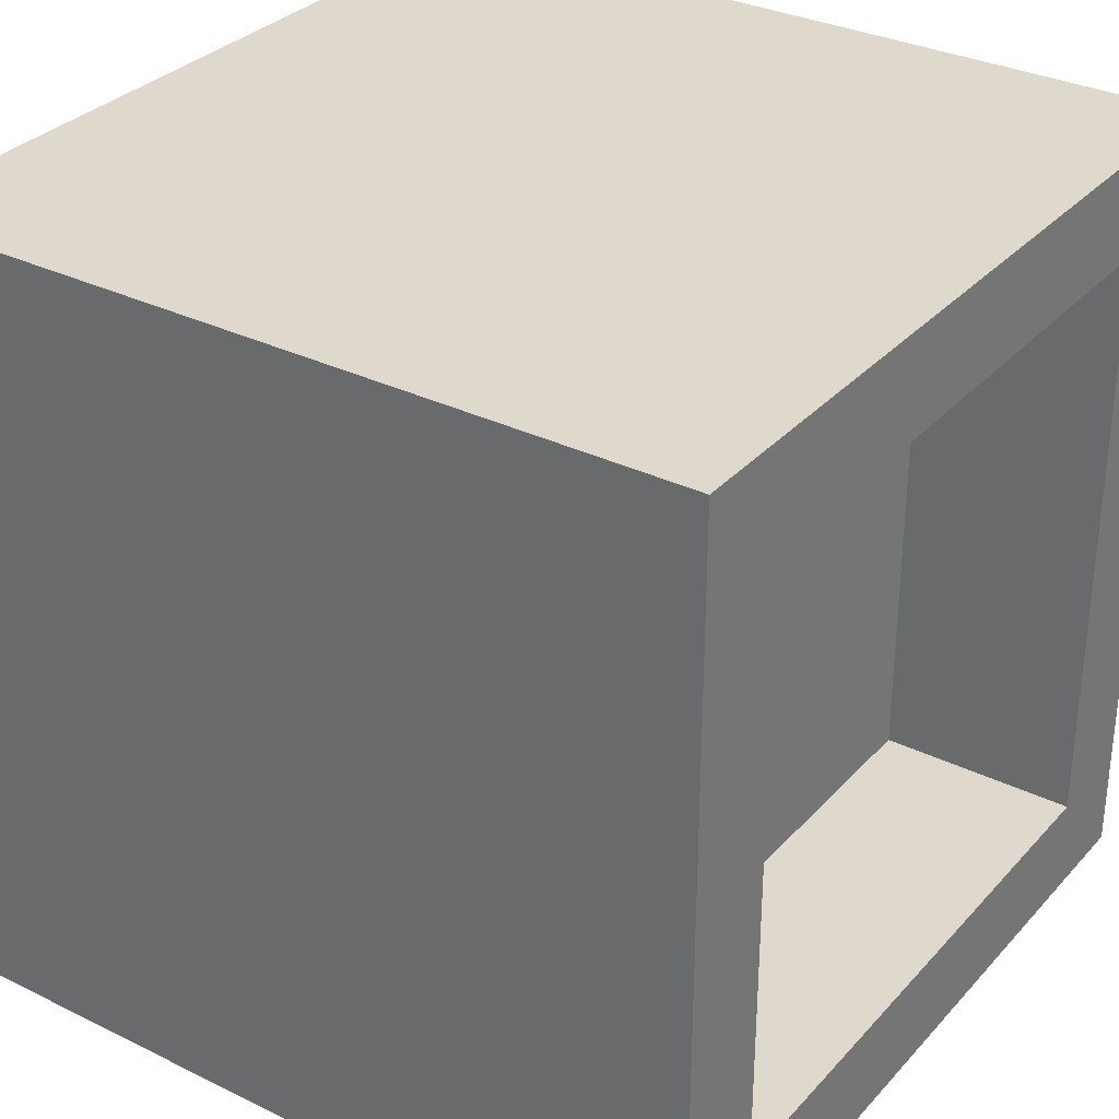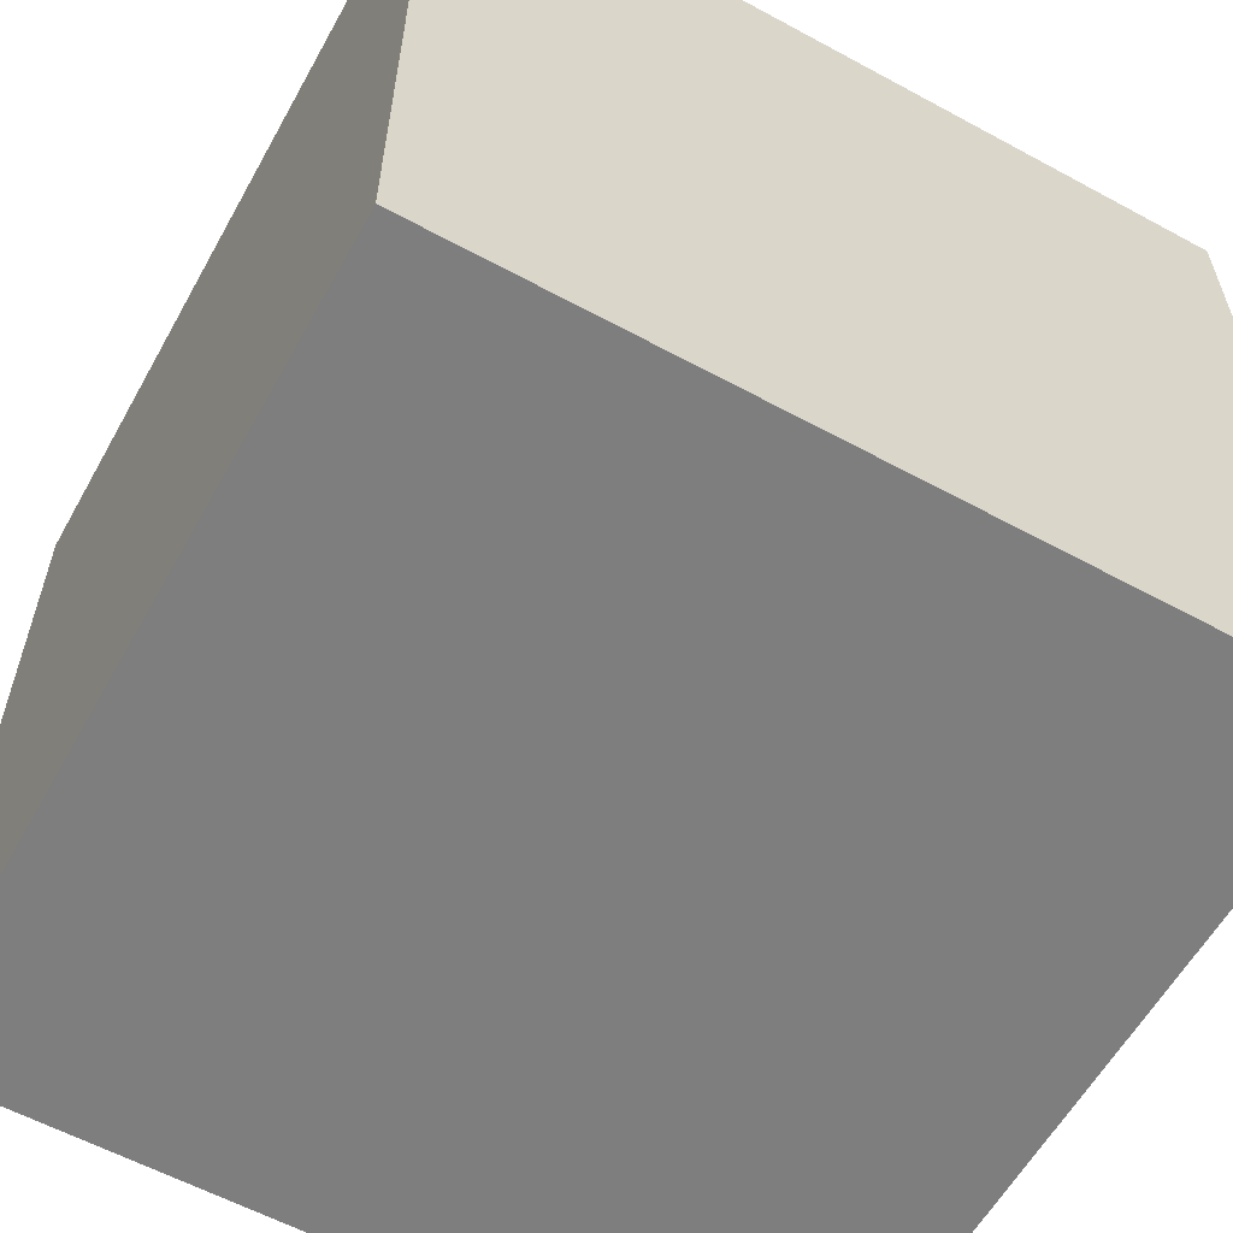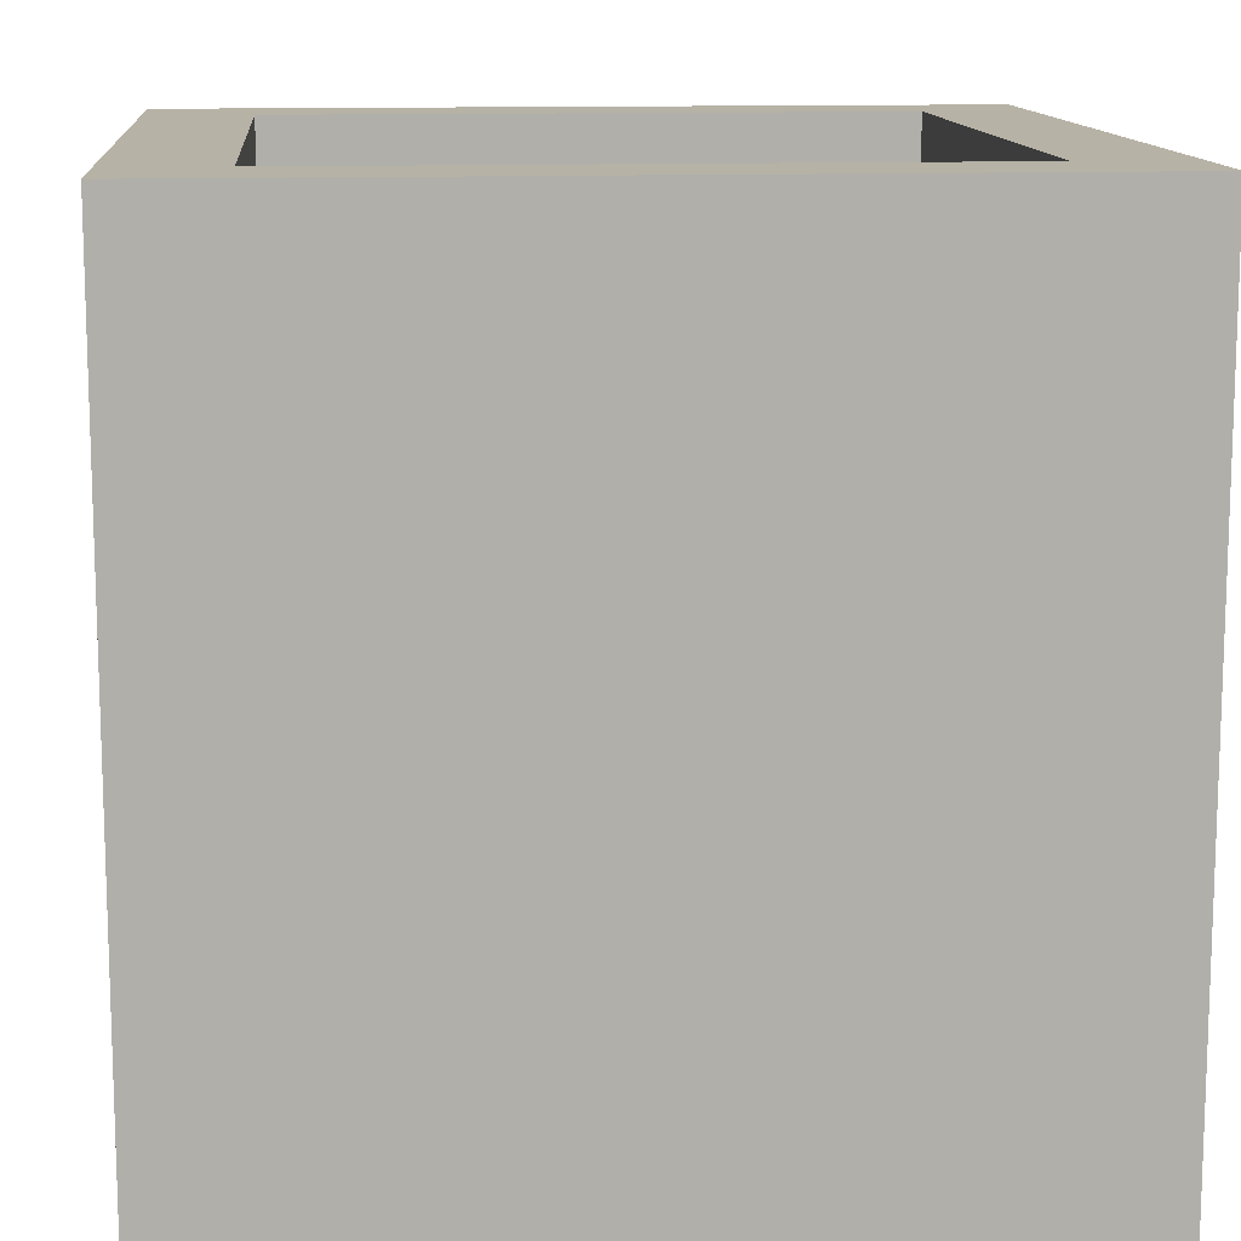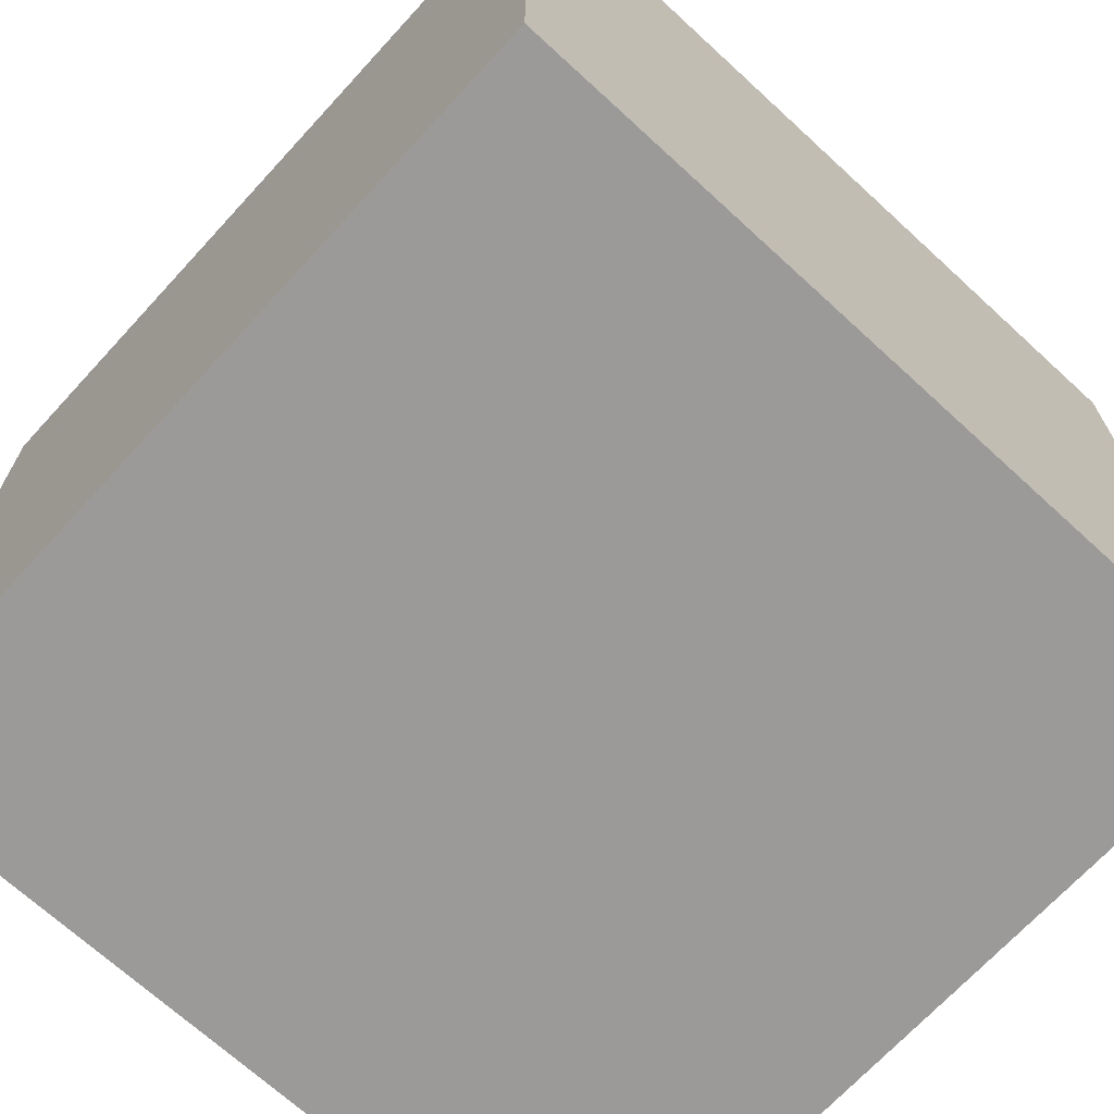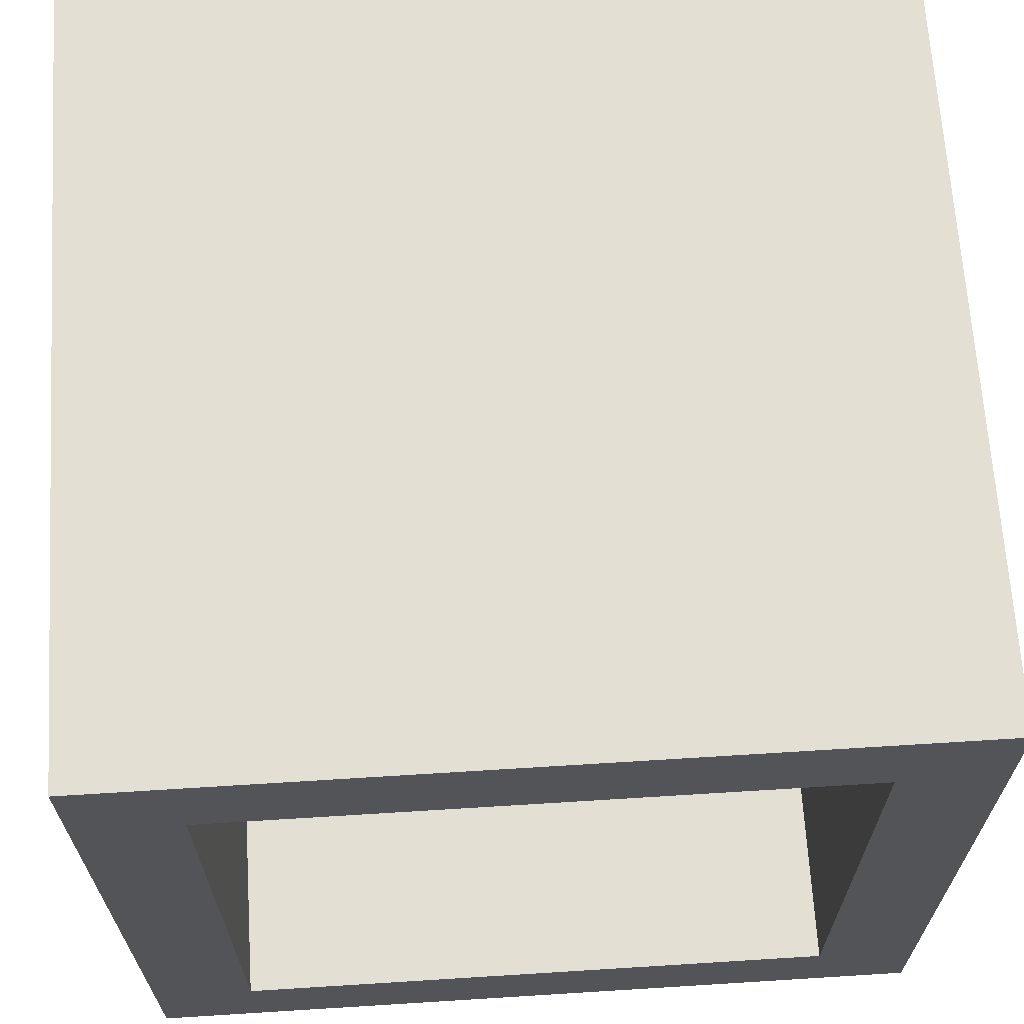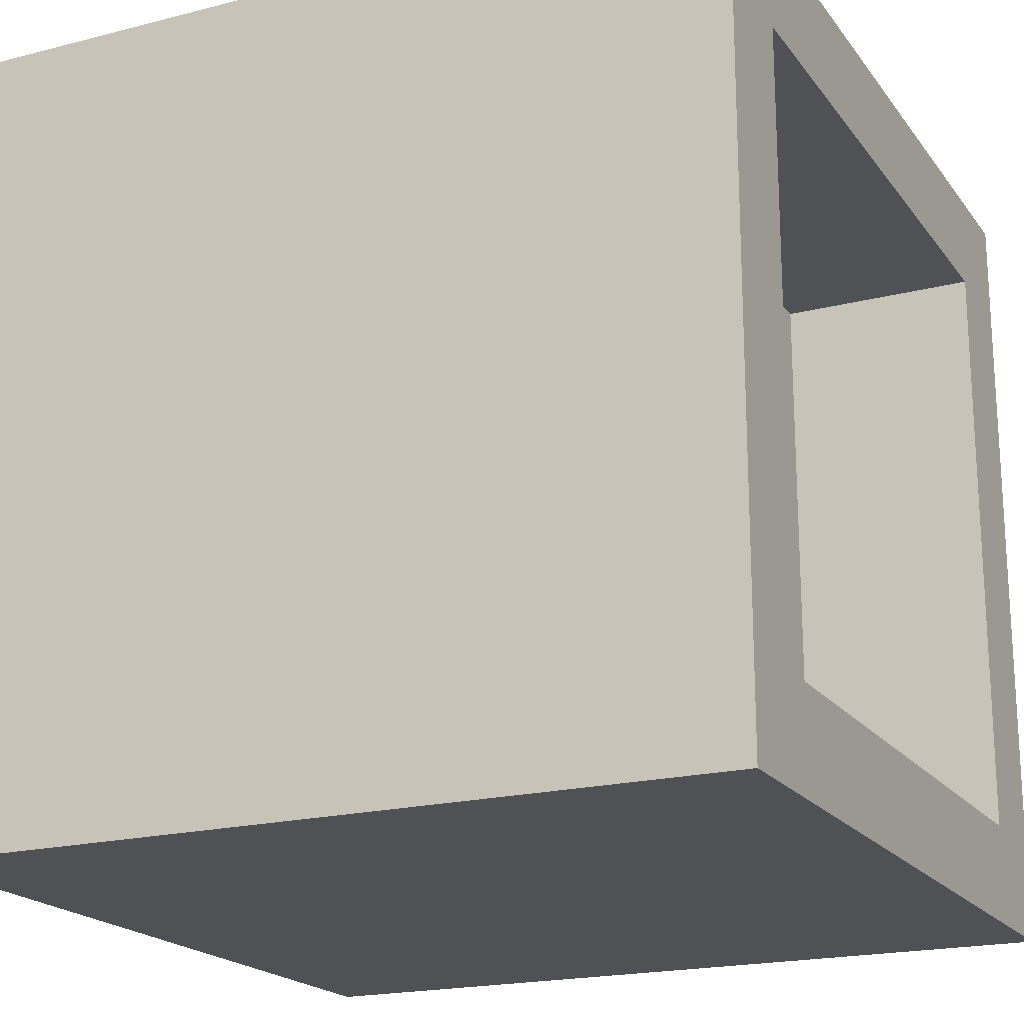
<metadata>
{"format":"obj","ext":"obj","renderer":"f3d","projection":"perspective","resolution":1024,"background":"white","views":[{"elev":32.0,"azim":124.5,"up":"+Z"},{"elev":-59.5,"azim":60.9,"up":"+Z"},{"elev":12.4,"azim":-5.0,"up":"+Y"},{"elev":-69.5,"azim":-42.6,"up":"+Y"},{"elev":66.5,"azim":176.4,"up":"+Z"},{"elev":-19.7,"azim":115.5,"up":"+Z"}]}
</metadata>
<code>
g justabox
v -4 0 4
v -4 0 -4
v -4 1 4
v -4 1 -4
v -4 8 4
v -4 8 -4
v 3 6 3
v 3 6 -3
v 3 8 3
v 3 8 -3
v -3 6 3
v -3 6 -3
v -3 8 3
v -3 8 -3
v 4 0 4
v 4 0 -4
v 4 1 4
v 4 1 -4
v 4 8 4
v 4 8 -4
v -4 0 4
v -4 1 4
v -4 8 4
v 4 0 4
v 4 1 4
v 4 8 4
v -3 6 -3
v -3 8 -3
v 3 6 -3
v 3 8 -3
v -3 6 3
v -3 8 3
v 3 6 3
v 3 8 3
v -4 0 -4
v -4 1 -4
v -4 8 -4
v 4 0 -4
v 4 1 -4
v 4 8 -4
v -4 0 4
v 4 0 4
v -3 0 3
v 3 0 3
v -3 0 -3
v 3 0 -3
v -4 0 -4
v 4 0 -4
v -3 6 3
v 3 6 3
v -3 6 -3
v 3 6 -3
v -4 8 4
v 4 8 4
v -3 8 3
v 3 8 3
v -3 8 -3
v 3 8 -3
v -4 8 -4
v 4 8 -4
f 3 2 1
f 4 2 3
f 5 4 3
f 6 4 5
f 9 8 7
f 10 8 9
f 11 12 13
f 13 12 14
f 15 16 17
f 17 16 18
f 17 18 19
f 19 18 20
f 24 22 21
f 25 23 22
f 25 22 24
f 26 23 25
f 29 28 27
f 30 28 29
f 31 32 33
f 33 32 34
f 35 36 38
f 36 37 39
f 38 36 39
f 39 37 40
f 43 42 41
f 44 42 43
f 45 43 41
f 45 44 43
f 46 42 44
f 46 44 45
f 47 45 41
f 47 46 45
f 48 42 46
f 48 46 47
f 49 50 51
f 51 50 52
f 53 54 55
f 55 54 56
f 53 55 57
f 56 54 58
f 53 57 59
f 57 58 59
f 58 54 60
f 59 58 60

</code>
